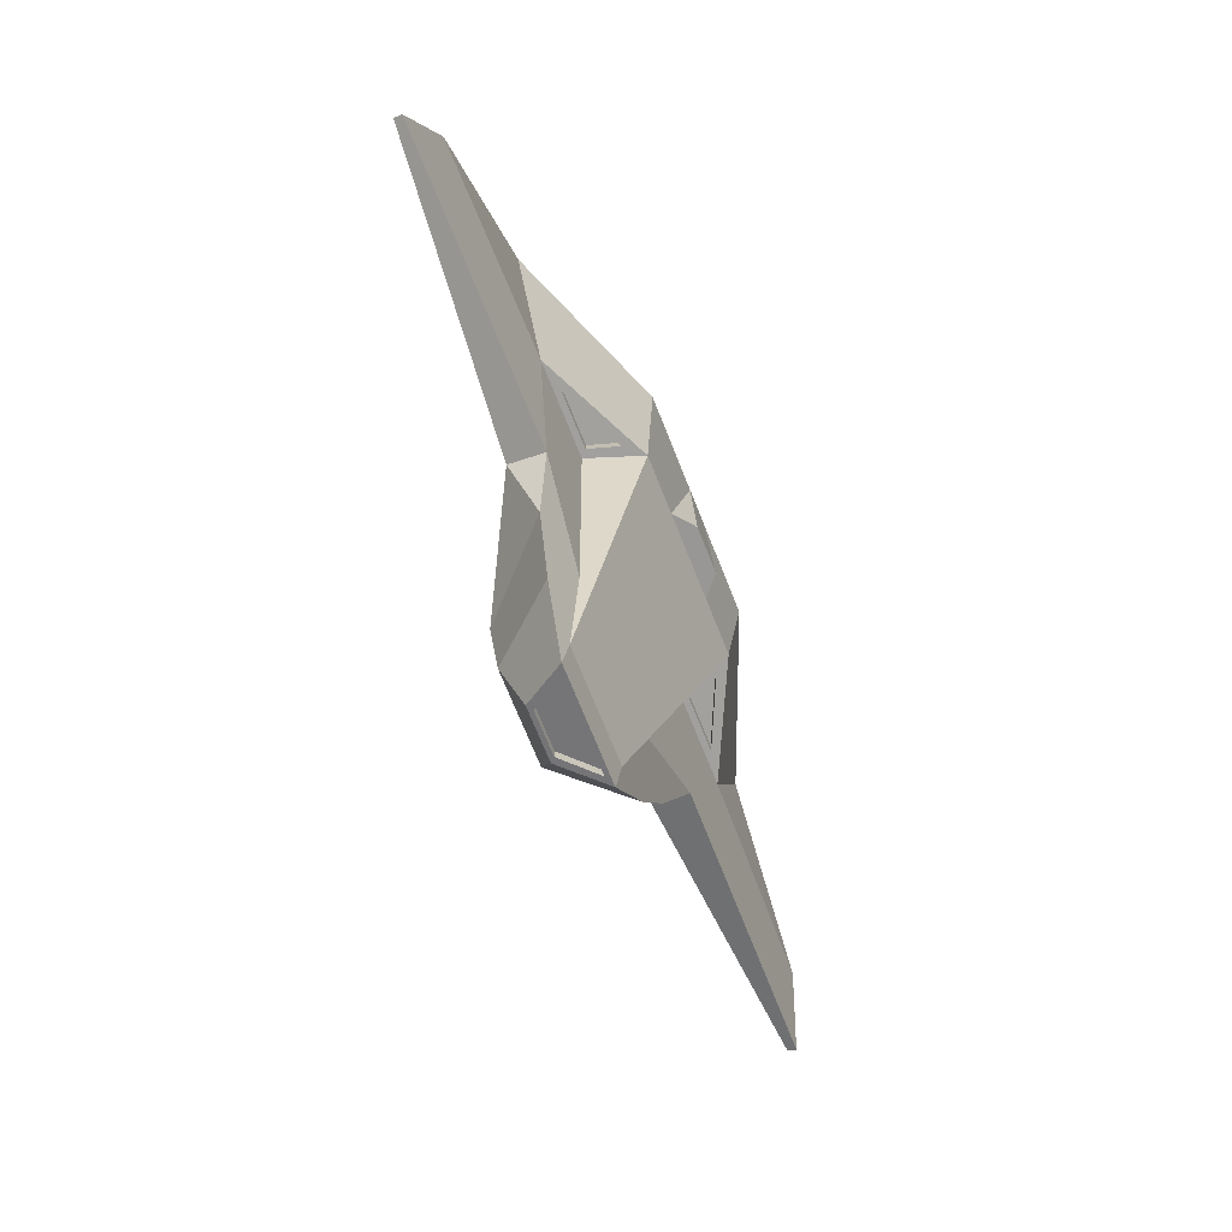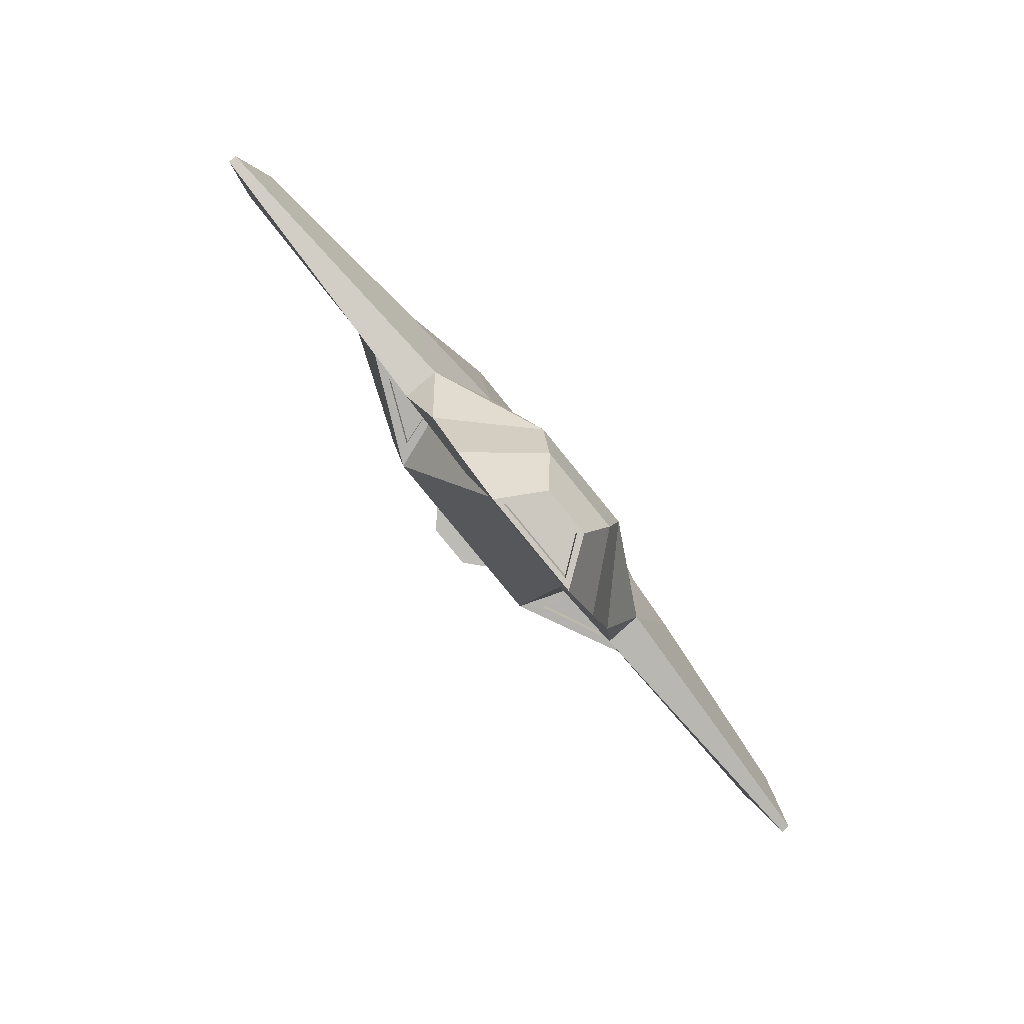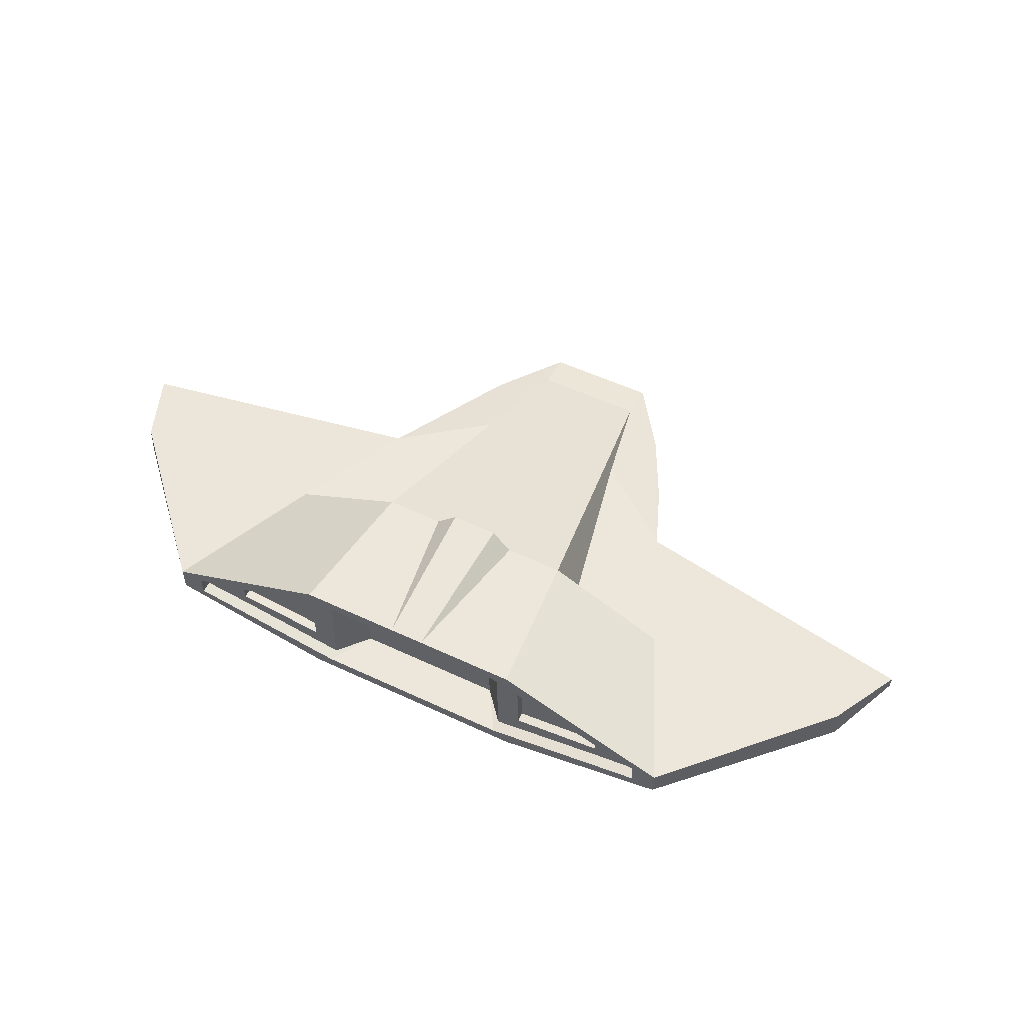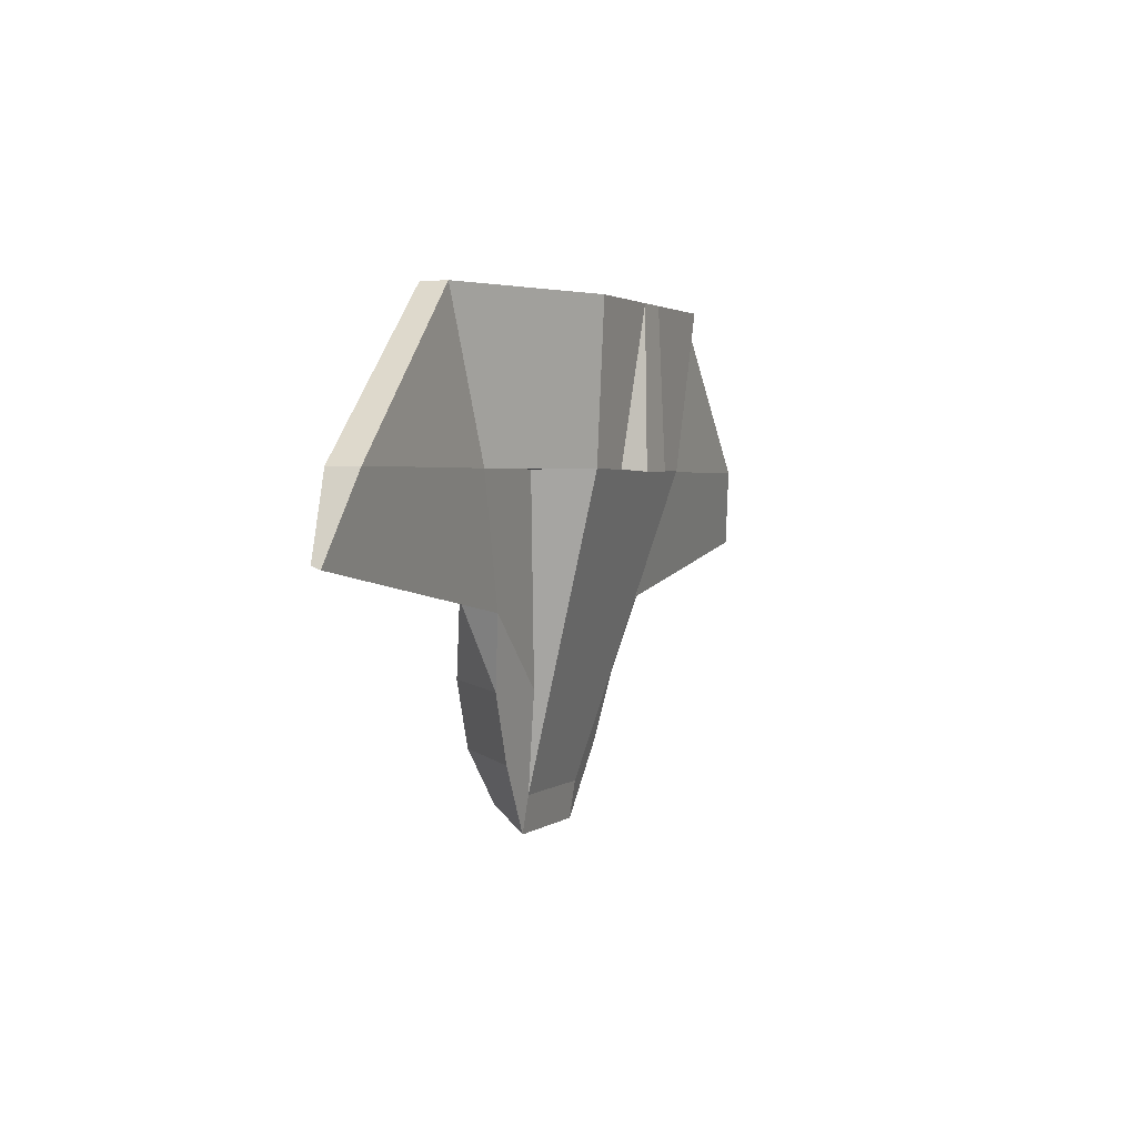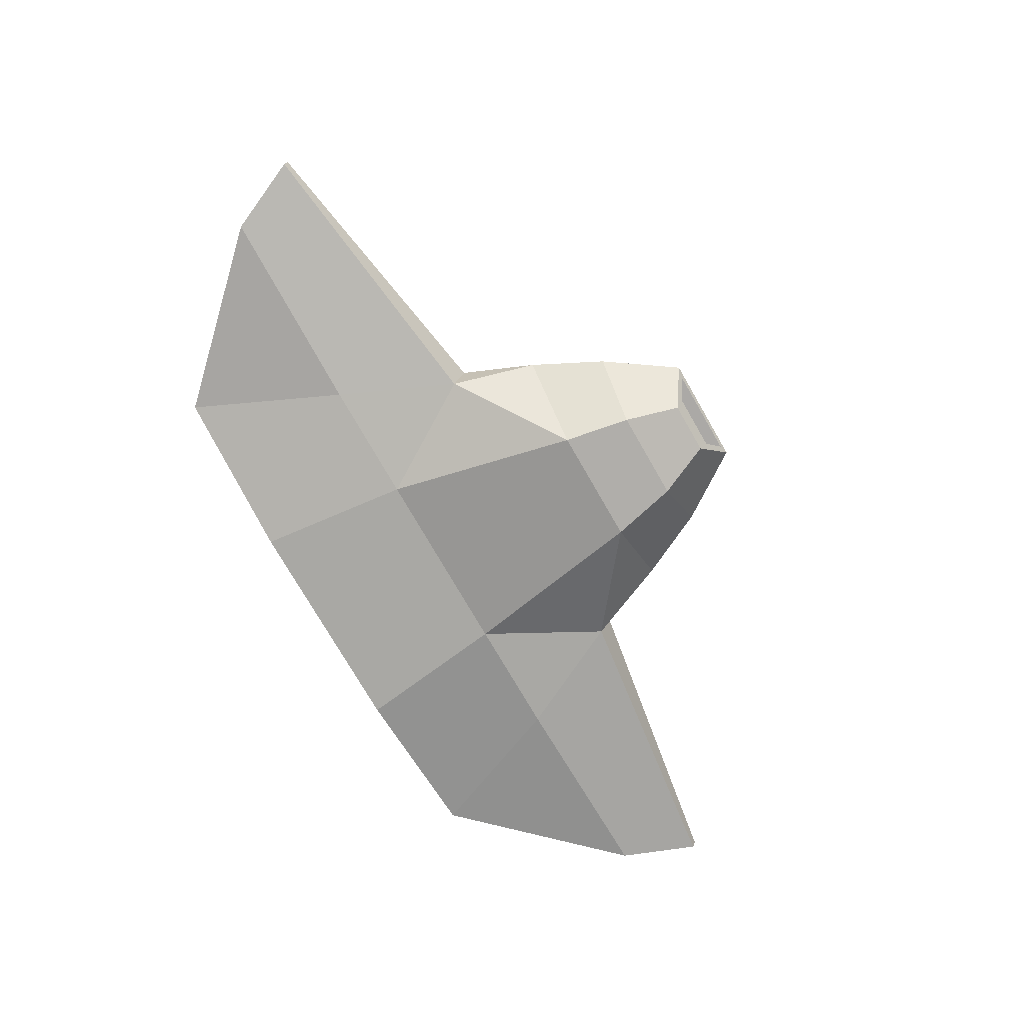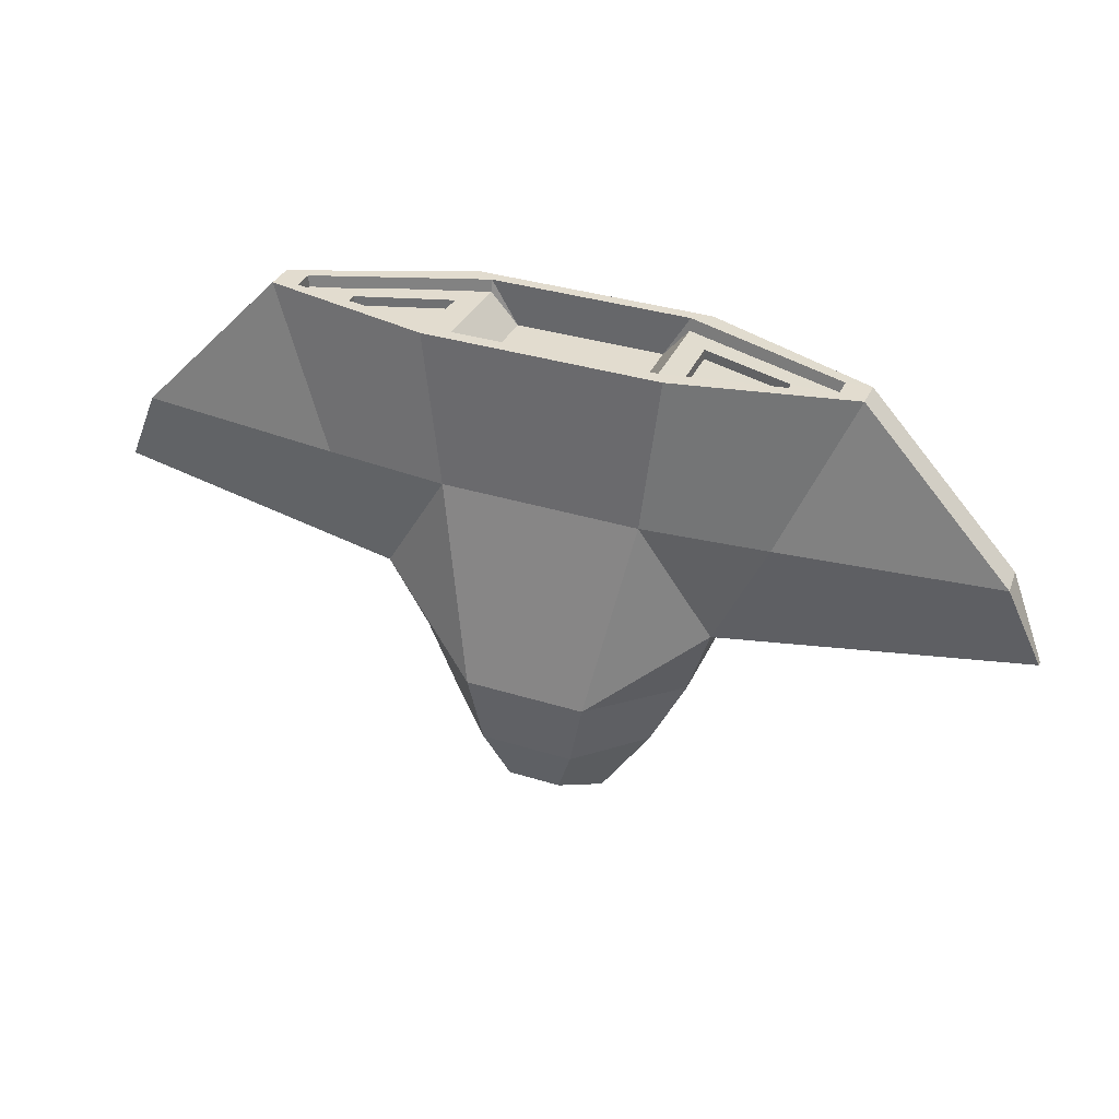
<metadata>
{"format":"obj","ext":"obj","renderer":"f3d","projection":"perspective","resolution":1024,"background":"white","views":[{"elev":-71.8,"azim":111.8,"up":"+Z"},{"elev":-79.5,"azim":-50.9,"up":"+Z"},{"elev":54.1,"azim":26.5,"up":"+Y"},{"elev":2.1,"azim":113.2,"up":"+Z"},{"elev":-75.5,"azim":120.0,"up":"+Y"},{"elev":34.7,"azim":22.6,"up":"+Z"}]}
</metadata>
<code>
o Cube.001
v -0.5559 0.1725 -0.2226
v 0.5559 0.1725 -0.2226
v -0.4645 0.2712 0.4965
v 0.4645 0.2712 0.4965
v -0.8679 0.02969 -0.2233
v 1.229 -0.007254 0.4978
v 0.8679 0.02969 -0.2233
v -1.229 -0.007254 0.4978
v -0.4717 -0.2347 0.4977
v 0.4717 -0.2347 0.4977
v -0.4597 -0.3066 -0.2293
v -1.036 -0.2635 -0.2234
v 1.036 -0.2635 -0.2234
v 0.4597 -0.3066 -0.2293
v -1.229 -0.1019 0.4977
v 1.229 -0.1019 0.4977
v 1.343 0 0.4977
v 0.5454 0.3228 0.4964
v 1.343 -0.1253 0.4977
v -0.5454 0.3228 0.4964
v -1.343 0 0.4977
v -0.5454 -0.293 0.4977
v 0.5454 -0.293 0.4977
v -1.343 -0.1253 0.4977
v 1.004 -0.01282 0.3984
v 0.5787 0.1264 0.3975
v 1.004 -0.07643 0.3984
v -0.5787 0.1264 0.3975
v -1.004 -0.01282 0.3984
v -0.5839 -0.1291 0.3984
v 0.5839 -0.1291 0.3984
v -1.004 -0.07643 0.3984
v 0.6487 -0.1266 -1.159
v 0.7815 -0.05423 -0.8179
v -0.6487 -0.1266 -1.159
v -0.2807 -0.4886 -1.147
v 0.2807 -0.4886 -1.147
v -0.7815 -0.05423 -0.8179
v -0.2119 -0.2019 -1.806
v -0.09992 -0.359 -1.724
v 0.2119 -0.2019 -1.806
v 0.09992 -0.359 -1.724
v -0.2039 0.2617 -0.2221
v 0.2039 0.2617 -0.2221
v 0.08121 0.3228 0.4964
v -0.08121 0.3228 0.4964
v -0.6004 0.02969 -0.2233
v 0.6004 0.02969 -0.2233
v -0.2162 -0.4668 -1.459
v 0.2162 -0.4668 -1.459
v -0.4853 -0.1522 -1.488
v 0.4853 -0.1522 -1.488
v -0.2599 -0.1516 -1.643
v 0.2599 -0.1516 -1.643
v -0.3553 -0.08143 -1.171
v -0.299 -0.1209 -1.447
v 0.3553 -0.08143 -1.171
v -0.262 -0.179 -1.817
v -0.1235 -0.3819 -1.713
v 0.262 -0.179 -1.817
v 0.1235 -0.3819 -1.713
v -0.2119 -0.2019 -1.747
v -0.09992 -0.359 -1.666
v 0.2119 -0.2019 -1.747
v 0.09992 -0.359 -1.666
v -0.3434 0.2711 0.2951
v -1.229 -0.007399 0.3985
v -0.3488 -0.2348 0.2962
v 1.229 -0.007399 0.3985
v 0.3434 0.2711 0.2951
v 0.3488 -0.2348 0.2962
v 1.229 -0.007341 0.4427
v 0.4645 0.2711 0.4414
v -1.229 -0.007341 0.4427
v -0.5787 0.1264 0.4417
v -1.004 -0.01276 0.4426
v -1.004 -0.07637 0.4425
v -0.5839 -0.1291 0.4426
v 1.004 -0.01276 0.4426
v 0.5787 0.1264 0.4417
v 1.004 -0.07637 0.4425
v 0.5839 -0.1291 0.4426
v 1.229 -0.102 0.4426
v 1.229 -0.102 0.4426
v 0.8921 -0.1611 0.4426
v 0.4916 -0.226 0.4426
v 0.4716 -0.2293 0.4426
v 0.9867 0.06892 0.4423
v 0.494 0.2484 0.4415
v 0.4646 0.2591 0.4414
v 1.229 -0.007299 0.4427
v -0.9884 -0.1383 0.4426
v -0.4716 -0.2288 0.4426
v -0.4943 -0.2249 0.4426
v -1.229 -0.102 0.4426
v -1.229 -0.102 0.4426
v -1.229 -0.102 0.4426
v -0.8888 0.1166 0.4421
v -0.4902 0.2513 0.4415
v -0.4646 0.2599 0.4414
v -1.229 -0.05988 0.4426
v 1.229 -0.04945 0.4426
v -1.229 -0.007299 0.4427
v -0.9867 0.06892 0.4423
v -0.4766 0.2617 -0.2221
v -1.023 -0 -0.2234
v 0.4766 0.2617 -0.2221
v 1.023 -0 -0.2234
v -0.5684 -0 -0.2234
v 0.5684 -0 -0.2234
v -0.5559 0.1725 -0.1579
v -0.8679 0.02969 -0.1586
v 0.5559 0.1725 -0.1579
v 0.8679 0.02969 -0.1586
v -0.6004 0.02969 -0.1586
v 0.6004 0.02969 -0.1586
v -0.1095 0.3436 -0.2317
v 0.1095 0.3436 -0.2317
v 2.024 -0.1616 -0.2234
v 2.013 -0.01584 -0.2234
v -2.013 -0.01584 -0.2234
v -2.024 -0.1616 -0.2234
v 0.7815 -0.2295 -0.7644
v -0.7815 -0.2295 -0.7644
v 2.181 -0.08923 -0.5929
v 2.181 -0.1297 -0.5776
v -2.181 -0.08923 -0.5929
v -2.181 -0.1297 -0.5776
f 108 107 18 17
f 21 20 105 106
f 108 17 120
f 22 24 12 11
f 14 13 19 23
f 12 24 122
f 4 6 17 18
f 6 16 19 17
f 8 3 20 21
f 9 15 24 22
f 16 10 23 19
f 15 8 21 24
f 49 51 58 59
f 52 50 61 60
f 49 59 61 50
f 39 41 64 62
f 53 54 60 58
f 9 10 71 68
f 28 29 32 30
f 10 9 22 23
f 11 14 23 22
f 44 43 117 118
f 4 18 45 46 20 3
f 4 3 66 70
f 37 36 49 50
f 33 37 50 52
f 36 35 51 49
f 45 18 107 44
f 55 38 106 109
f 47 5 112 115
f 21 106 121
f 43 105 20 46
f 11 36 37 14
f 7 48 116 114
f 53 58 51 35 38 55 56
f 56 55 109 105 53
f 110 108 34 57
f 57 34 33 52 60 54
f 57 54 107 110
f 39 40 59 58
f 42 41 60 61
f 40 42 61 59
f 41 39 58 60
f 62 64 65 63
f 41 42 65 64
f 42 40 63 65
f 40 39 62 63
f 70 66 68 71
f 25 26 31 27
f 26 25 79 80
f 29 28 75 76
f 30 32 77 78
f 25 27 81 79
f 32 29 76 77
f 27 31 82 81
f 28 30 78 75
f 31 26 80 82
f 102 83 16 6 69 72
f 71 10 16 83 84 85 86 87
f 91 69 6 4 70 90 89 88
f 70 69 91 88 89 90
f 8 15 95 101 74 67
f 96 95 15 9 68 93 94 92
f 66 3 100
f 105 43 44 107 54 53
f 87 90 70 71
f 70 90 73
f 100 93 68 66
f 91 72 69
f 69 70 73 91
f 78 77 96 92 94
f 77 76 74 101 95 96
f 75 78 94 93 100 99
f 80 79 72 91 88 89
f 91 73 89 88
f 81 82 86 85 84
f 82 80 89 90 87 86
f 89 73 90
f 3 8 67 103 104 98 99 100
f 103 67 66 98 104
f 103 67 74
f 98 66 67 103
f 103 74 76 75 99 98 104
f 98 103 104
f 72 79 81 84 83
f 101 95 97
f 1 5 106 105
f 7 2 107 108
f 5 47 109 106
f 47 1 105 109
f 48 7 108 110
f 2 48 110 107
f 111 115 112
f 114 116 113
f 5 1 111 112
f 48 2 113 116
f 1 47 115 111
f 2 7 114 113
f 117 46 45 118
f 43 46 117
f 45 44 118
f 120 17 19 119
f 19 13 119
f 21 121 122 24
f 34 123 33
f 123 34 125 126
f 34 108 120 125
f 106 38 127 121
f 13 123 126 119
f 119 126 125 120
f 122 128 124 12
f 122 121 127 128
f 128 127 38 124
f 38 35 124
f 124 35 36
f 37 33 123
f 36 11 124
f 11 12 124
f 13 14 123
f 14 37 123

</code>
